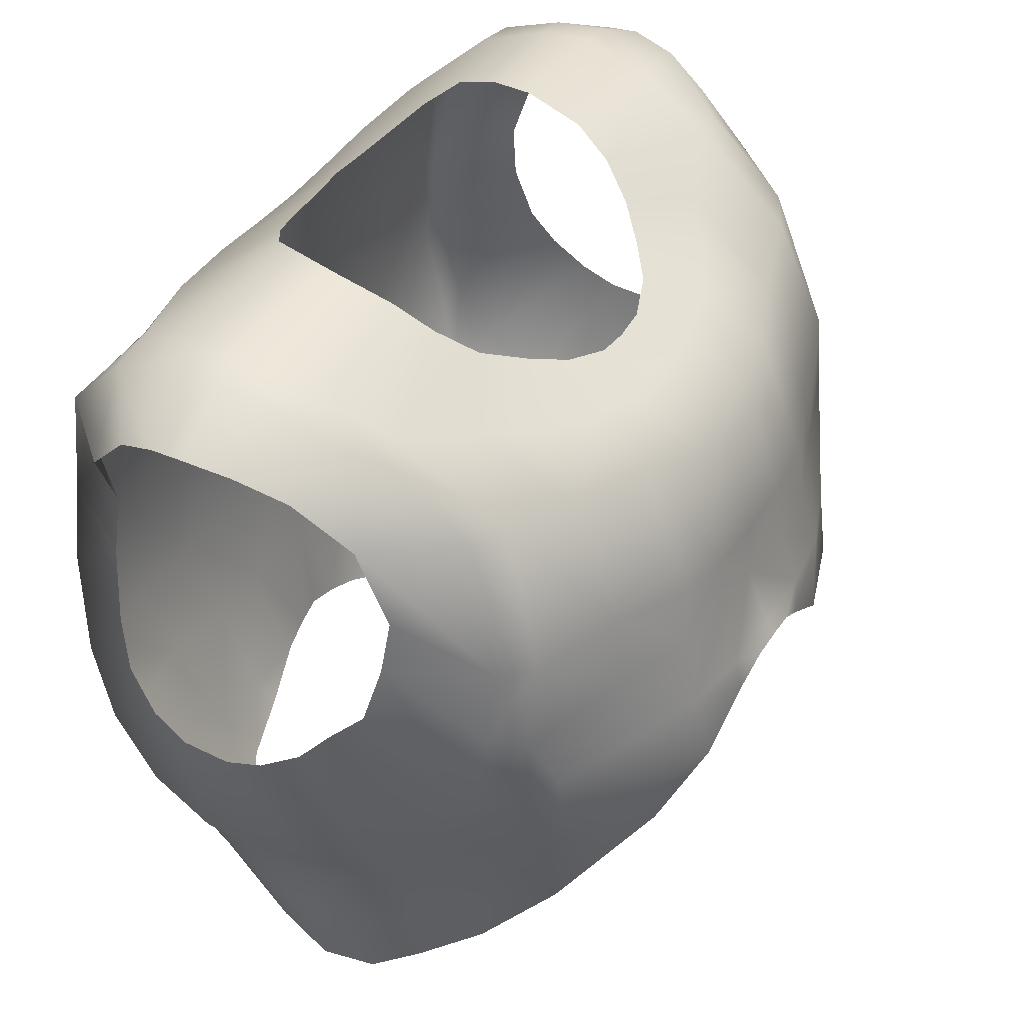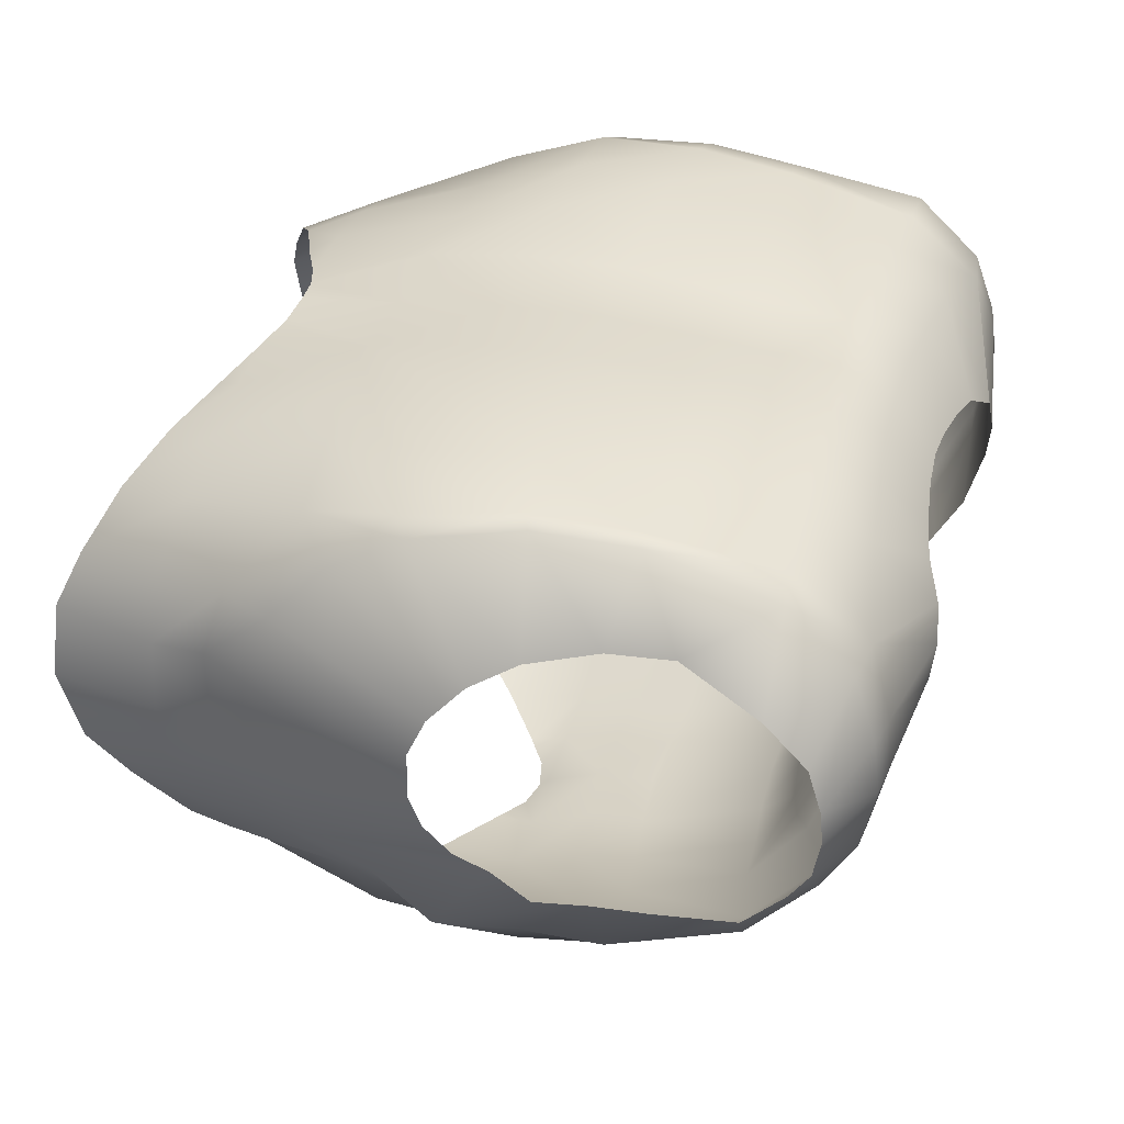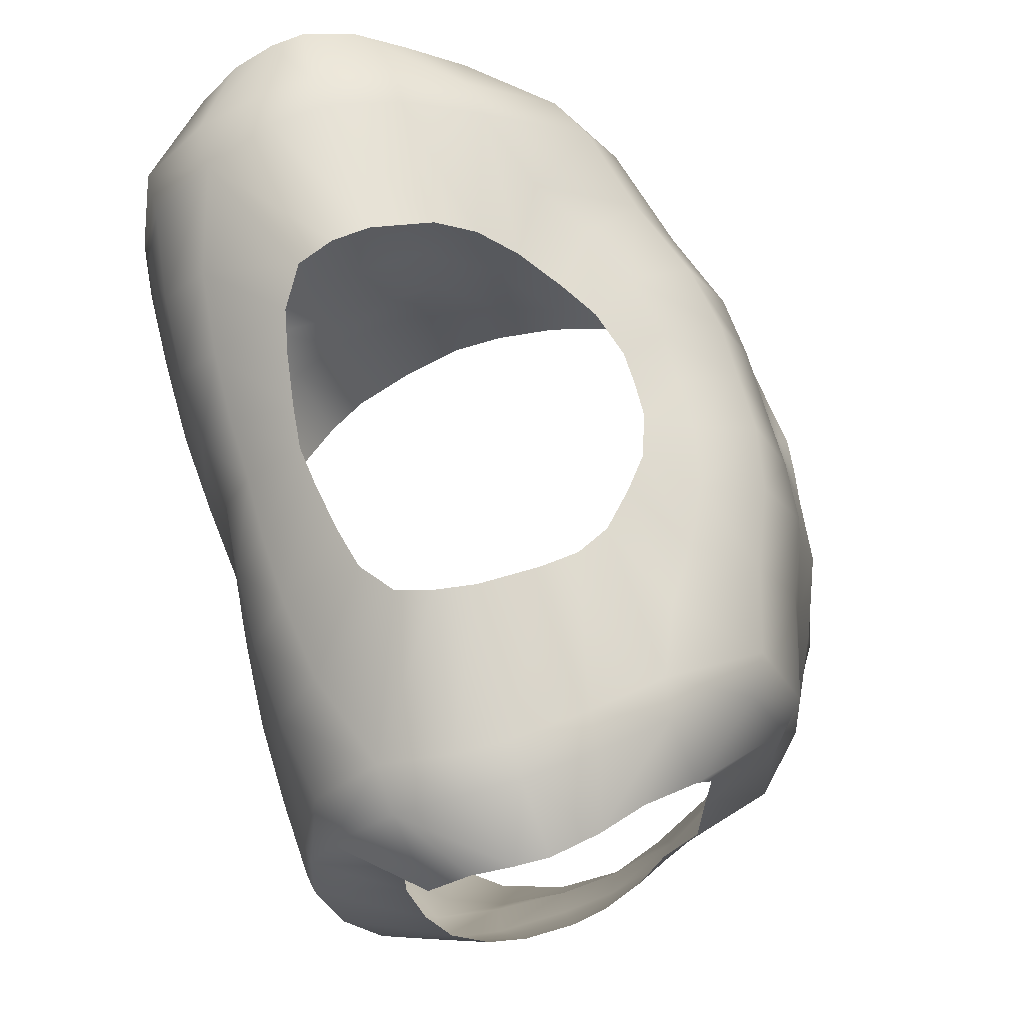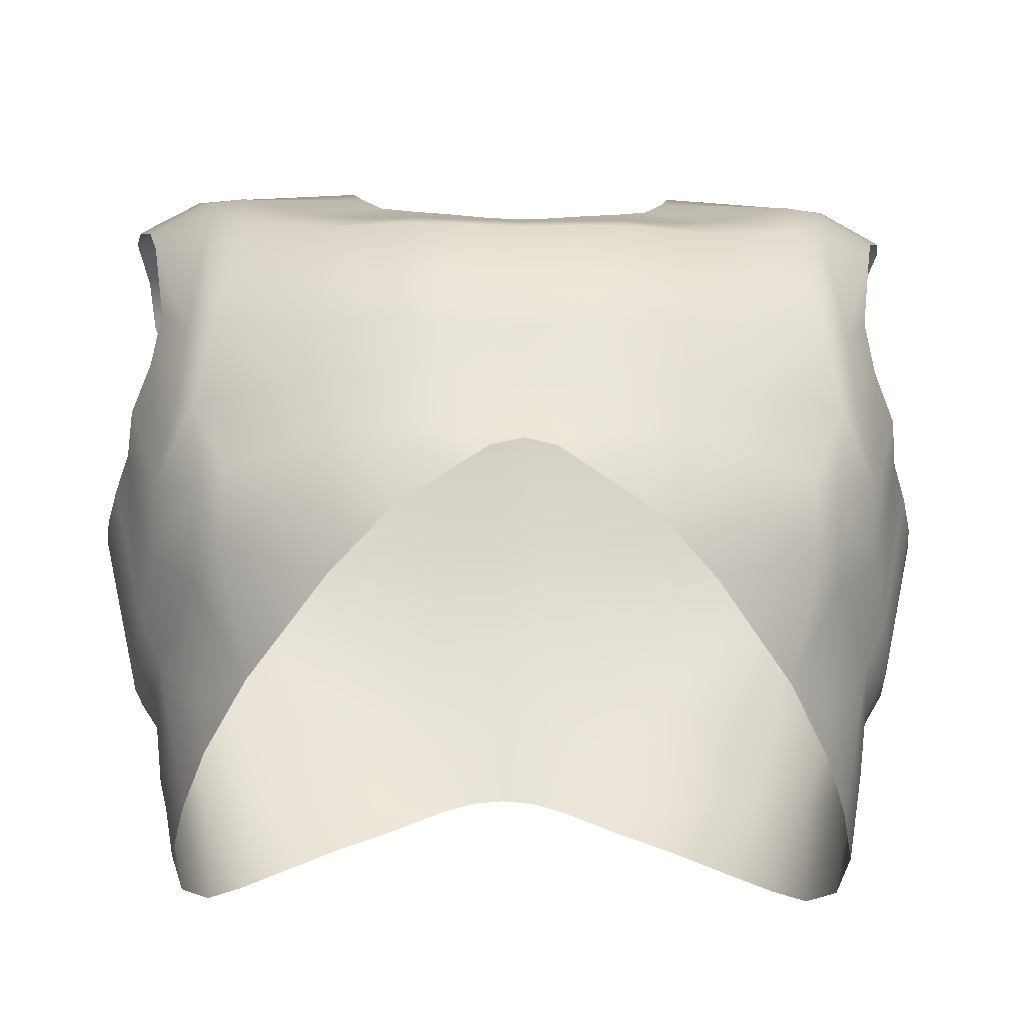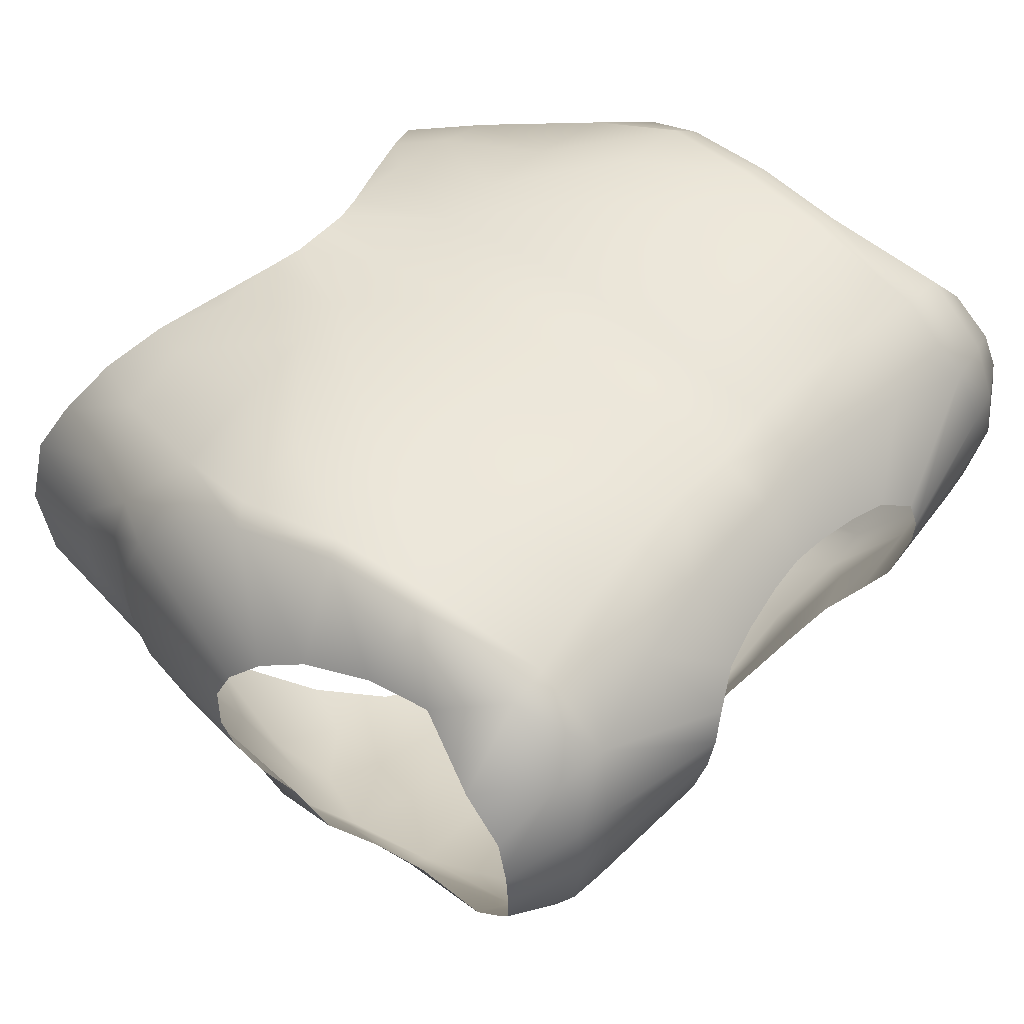
<metadata>
{"format":"obj","ext":"obj","renderer":"f3d","projection":"perspective","resolution":1024,"background":"white","views":[{"elev":41.4,"azim":120.3,"up":"+Y"},{"elev":37.8,"azim":105.5,"up":"+Z"},{"elev":71.8,"azim":73.6,"up":"+Y"},{"elev":-17.6,"azim":177.9,"up":"+Y"},{"elev":50.4,"azim":129.4,"up":"+Z"}]}
</metadata>
<code>
o Upper_leather_jerkin_Lower_plate_done.056
v 0.03216 0.4552 -0.127
v 0.00175 0.4533 -0.1271
v 0.03319 0.427 -0.1291
v 0.02848 0.514 -0.107
v 0.06115 0.4586 -0.1238
v 0.06377 0.4299 -0.1269
v 0.05897 0.517 -0.1009
v 0.09813 0.4633 -0.1089
v 0.1014 0.4296 -0.113
v 0.09617 0.5206 -0.08587
v 0.1484 0.4674 -0.09404
v 0.1554 0.4257 -0.09442
v 0.161 0.4685 -0.08195
v 0.1356 0.528 -0.07355
v 0.1422 0.5635 -0.0238
v 0.1546 0.5301 -0.06289
v 0.1072 0.5484 -0.03896
v 0.08109 0.5394 -0.05629
v 0.07028 0.5616 -0.01965
v 0.08071 0.5741 -0.002988
v 0.05318 0.5529 -0.03507
v 0.03769 0.5466 -0.04698
v 0.01744 0.5415 -0.05436
v 0.05534 0.5339 -0.06971
v 0.02579 0.5303 -0.07632
v 0.00175 0.5296 -0.07604
v 0.00175 0.5405 -0.05502
v 0.00175 0.5132 -0.1071
v -0.02229 0.5303 -0.07632
v -0.02498 0.514 -0.107
v -0.05184 0.5339 -0.06971
v -0.01394 0.5415 -0.05436
v -0.03419 0.5466 -0.04698
v -0.04968 0.5529 -0.03507
v -0.07759 0.5394 -0.05629
v -0.06678 0.5616 -0.01965
v -0.07721 0.5741 -0.002988
v -0.1037 0.5484 -0.03896
v -0.1387 0.5635 -0.0238
v -0.1321 0.528 -0.07355
v -0.1511 0.5301 -0.06289
v -0.09267 0.5206 -0.08587
v -0.1449 0.4674 -0.09404
v -0.1519 0.4257 -0.09442
v -0.1575 0.4685 -0.08195
v -0.09463 0.4633 -0.1089
v -0.09792 0.4296 -0.113
v -0.05765 0.4586 -0.1238
v -0.06027 0.4299 -0.1269
v -0.05547 0.517 -0.1009
v -0.02866 0.4552 -0.127
v -0.02969 0.427 -0.1291
v 0.00175 0.4259 -0.1289
v -0.03146 0.398 -0.14
v -0.02878 0.3799 -0.1426
v -0.01351 0.3896 -0.1442
v -0.06376 0.3994 -0.1362
v 0.00175 0.3974 -0.1404
v 0.00175 0.3928 -0.1451
v 0.03496 0.398 -0.14
v 0.03228 0.3799 -0.1426
v 0.01701 0.3896 -0.1442
v 0.06726 0.3994 -0.1362
v 0.06115 0.3602 -0.141
v 0.1037 0.3971 -0.122
v 0.1021 0.3612 -0.1275
v 0.1398 0.3917 -0.1022
v 0.1518 0.3836 -0.09381
v 0.1407 0.3532 -0.1034
v 0.1262 0.2928 -0.09359
v 0.1545 0.3448 -0.07051
v 0.1494 0.2862 -0.06605
v 0.1774 0.3639 -0.04628
v 0.1727 0.3165 -0.03284
v 0.1648 0.2765 -0.03561
v 0.177 0.3005 -0.001489
v 0.1839 0.3404 -0.02437
v 0.2017 0.4118 -0.001667
v 0.1896 0.3236 0.00466
v 0.2072 0.4012 0.01667
v 0.1913 0.3172 0.03121
v 0.1784 0.296 0.02773
v 0.2096 0.3962 0.0342
v 0.1914 0.3172 0.06583
v 0.1769 0.2953 0.06286
v 0.2096 0.3967 0.05776
v 0.1882 0.3305 0.09821
v 0.2073 0.4047 0.07583
v 0.1823 0.355 0.1248
v 0.1735 0.3053 0.09518
v 0.1558 0.3369 0.1323
v 0.1352 0.2746 0.1101
v 0.1596 0.2691 0.08707
v 0.1711 0.2686 0.05781
v 0.1385 0.2236 0.07429
v 0.1527 0.2155 0.05356
v 0.1173 0.2364 0.09739
v 0.09108 0.2498 0.1125
v 0.06126 0.2616 0.1197
v 0.1022 0.2752 0.1215
v 0.06807 0.2742 0.1264
v 0.07219 0.3309 0.1429
v 0.04202 0.3284 0.14
v 0.0824 0.3769 0.1505
v 0.1112 0.3332 0.1399
v 0.1261 0.3789 0.1495
v 0.1645 0.3811 0.1452
v 0.1194 0.4277 0.1522
v 0.07869 0.4259 0.1527
v 0.1114 0.475 0.1486
v 0.1568 0.4316 0.1504
v 0.1518 0.4794 0.1463
v 0.166 0.4365 0.1488
v 0.1834 0.4723 0.1075
v 0.1749 0.3871 0.1407
v 0.1614 0.4817 0.1456
v 0.1668 0.5412 0.1337
v 0.1784 0.5016 0.106
v 0.1981 0.5406 0.09888
v 0.2001 0.5601 0.08031
v 0.2027 0.5667 0.06162
v 0.1684 0.5714 0.1047
v 0.1465 0.5746 0.1056
v 0.1709 0.5818 0.0747
v 0.1537 0.585 0.07374
v 0.1716 0.5851 0.04966
v 0.1678 0.5787 0.01465
v 0.2035 0.5683 0.04634
v 0.1547 0.587 0.04889
v 0.1506 0.5802 0.01355
v 0.08772 0.5931 0.04429
v 0.08561 0.5854 0.01551
v 0.08556 0.5948 0.06209
v 0.07991 0.5926 0.07901
v 0.06356 0.5853 0.09001
v 0.1005 0.5653 0.1209
v 0.04422 0.5813 0.09452
v 0.06234 0.5611 0.1253
v 0.02045 0.5782 0.09832
v 0.00175 0.5773 0.1004
v 0.03012 0.5576 0.1267
v 0.00175 0.5574 0.126
v 0.03419 0.5302 0.1423
v 0.00175 0.5311 0.139
v 0.03689 0.4691 0.1473
v 0.06924 0.5318 0.1434
v 0.1065 0.535 0.141
v 0.07354 0.4714 0.1494
v 0.146 0.5402 0.135
v 0.00175 0.4691 0.1431
v 0.03929 0.4255 0.1501
v 0.00175 0.4232 0.1464
v 0.04107 0.3756 0.1475
v 0.00175 0.3756 0.1443
v 0.00175 0.3275 0.1375
v -0.03757 0.3756 0.1475
v -0.0358 0.4255 0.1501
v -0.0789 0.3769 0.1505
v -0.03852 0.3284 0.14
v -0.06869 0.3309 0.1429
v -0.0141 0.2788 0.1302
v -0.0299 0.274 0.1275
v -0.06457 0.2742 0.1264
v -0.05776 0.2616 0.1197
v -0.08758 0.2498 0.1125
v -0.1138 0.2364 0.09739
v -0.0987 0.2752 0.1215
v -0.1317 0.2746 0.1101
v -0.1077 0.3332 0.1399
v -0.17 0.3053 0.09518
v -0.1561 0.2691 0.08707
v -0.1676 0.2686 0.05781
v -0.135 0.2236 0.07429
v -0.1492 0.2155 0.05356
v -0.1594 0.215 0.02206
v -0.1617 0.2266 -0.009177
v -0.1724 0.2691 0.02471
v -0.1689 0.2685 -0.005508
v -0.1749 0.296 0.02773
v -0.1735 0.3005 -0.001489
v -0.1878 0.3172 0.03121
v -0.1734 0.2953 0.06286
v -0.1879 0.3172 0.06583
v -0.2061 0.3967 0.05776
v -0.1847 0.3305 0.09821
v -0.2038 0.4047 0.07583
v -0.1788 0.355 0.1248
v -0.1979 0.4203 0.09231
v -0.1714 0.3871 0.1407
v -0.1523 0.3369 0.1323
v -0.161 0.3811 0.1452
v -0.1226 0.3789 0.1495
v -0.1533 0.4316 0.1504
v -0.1159 0.4277 0.1522
v -0.1483 0.4794 0.1463
v -0.1625 0.4365 0.1488
v -0.1799 0.4723 0.1075
v -0.1579 0.4817 0.1456
v -0.1633 0.5412 0.1337
v -0.1749 0.5016 0.106
v -0.1946 0.5406 0.09888
v -0.1966 0.5601 0.08031
v -0.1992 0.5667 0.06162
v -0.1649 0.5714 0.1047
v -0.143 0.5746 0.1056
v -0.1674 0.5818 0.0747
v -0.1502 0.585 0.07374
v -0.1681 0.5851 0.04966
v -0.1643 0.5787 0.01465
v -0.2 0.5683 0.04634
v -0.1512 0.587 0.04889
v -0.1471 0.5802 0.01355
v -0.08422 0.5931 0.04429
v -0.08211 0.5854 0.01551
v -0.08206 0.5948 0.06209
v -0.07641 0.5926 0.07901
v -0.06006 0.5853 0.09001
v -0.09702 0.5653 0.1209
v -0.04072 0.5813 0.09452
v -0.05884 0.5611 0.1253
v -0.01695 0.5782 0.09832
v -0.02662 0.5576 0.1267
v -0.03069 0.5302 0.1423
v -0.03339 0.4691 0.1473
v -0.06574 0.5318 0.1434
v -0.103 0.535 0.141
v -0.07004 0.4714 0.1494
v -0.07519 0.4259 0.1527
v -0.1079 0.475 0.1486
v -0.1425 0.5402 0.135
v -0.1956 0.5646 0.02325
v -0.1876 0.5541 0.000634
v -0.1568 0.5624 -0.02033
v -0.1811 0.5338 -0.02656
v -0.175 0.4932 -0.03847
v -0.1797 0.4676 -0.03602
v -0.1884 0.4437 -0.03135
v -0.1617 0.4295 -0.07863
v -0.1703 0.3916 -0.07595
v -0.1483 0.3836 -0.09381
v -0.1739 0.3639 -0.04628
v -0.1915 0.4262 -0.01498
v -0.151 0.3448 -0.07051
v -0.1804 0.3404 -0.02437
v -0.1982 0.4118 -0.001667
v -0.1861 0.3236 0.00466
v -0.1692 0.3165 -0.03284
v -0.1613 0.2765 -0.03561
v -0.1459 0.2862 -0.06605
v -0.155 0.2444 -0.03423
v -0.1431 0.2653 -0.06356
v -0.1227 0.2928 -0.09359
v -0.1372 0.3532 -0.1034
v -0.08575 0.3333 -0.1274
v -0.09864 0.3612 -0.1275
v -0.05765 0.3602 -0.141
v -0.1002 0.3971 -0.122
v -0.1363 0.3917 -0.1022
v -0.2037 0.4012 0.01667
v -0.2061 0.3962 0.0342
v -0.1892 0.4407 0.102
v 0.00175 0.2807 0.1327
v 0.01759 0.2788 0.1302
v 0.03339 0.274 0.1275
v 0.1991 0.5646 0.02325
v 0.1911 0.5541 0.000634
v 0.1603 0.5624 -0.02033
v 0.1846 0.5338 -0.02656
v 0.1785 0.4932 -0.03847
v 0.1832 0.4676 -0.03602
v 0.1919 0.4437 -0.03135
v 0.1652 0.4295 -0.07863
v 0.1738 0.3916 -0.07595
v 0.195 0.4262 -0.01498
v 0.1927 0.4407 0.102
v 0.2014 0.4203 0.09231
v 0.1629 0.215 0.02206
v 0.1652 0.2266 -0.009177
v 0.1759 0.2691 0.02471
v 0.1724 0.2685 -0.005508
v 0.1585 0.2444 -0.03423
v 0.1466 0.2653 -0.06356
v 0.08925 0.3333 -0.1274
f 1 3 53 2
f 28 4 1 2
f 1 5 6 3
f 7 5 1 4
f 8 9 6 5
f 10 8 5 7
f 11 12 9 8
f 14 11 8 10
f 11 13 272 12
f 16 13 11 14
f 15 267 16 14
f 15 14 17
f 17 14 10 18
f 15 17 19 20
f 17 18 21 19
f 18 24 22 21
f 24 25 23 22
f 24 7 4 25
f 10 7 24 18
f 25 4 28 26
f 23 25 26 27
f 32 27 26 29
f 29 26 28 30
f 31 29 30 50
f 31 33 32 29
f 35 34 33 31
f 38 36 34 35
f 39 37 36 38
f 39 38 40
f 38 35 42 40
f 39 40 41 233
f 41 40 43 45
f 40 42 46 43
f 43 44 238 45
f 43 46 47 44
f 46 48 49 47
f 42 50 48 46
f 51 52 49 48
f 50 30 51 48
f 51 2 53 52
f 28 2 51 30
f 53 58 54 52
f 52 54 57 49
f 56 55 54
f 57 54 55 256
f 58 59 56 54
f 53 3 60 58
f 58 60 62 59
f 3 6 63 60
f 62 60 61
f 63 64 61 60
f 9 65 63 6
f 65 66 64 63
f 12 67 65 9
f 67 69 66 65
f 12 68 67
f 67 68 69
f 69 68 71
f 69 70 283 66
f 71 72 70 69
f 68 273 73 71
f 74 75 72 71
f 73 77 74 71
f 76 280 75 74
f 79 76 74 77
f 274 78 77 73
f 80 79 77 78
f 81 82 76 79
f 83 81 79 80
f 82 81 84 85
f 84 81 83 86
f 85 84 87 90
f 87 84 86 88
f 89 87 88 276
f 91 90 87 89
f 94 85 90 93
f 92 90 91 105
f 93 90 92
f 96 94 93 95
f 95 93 92 97
f 97 92 100 98
f 98 100 101 99
f 100 102 101
f 100 92 105 102
f 103 102 104 153
f 101 102 103 264
f 102 105 106 104
f 105 91 107 106
f 104 106 108 109
f 106 107 111 108
f 108 110 148 109
f 108 111 112 110
f 111 113 116 112
f 111 107 115 113
f 116 113 114 118
f 113 115 275 114
f 117 116 118 119
f 149 112 116 117
f 122 117 119 120
f 122 120 121 124
f 123 149 117 122
f 123 122 124 125
f 125 124 126 129
f 121 128 126 124
f 126 127 130 129
f 126 128 265 127
f 129 130 132 131
f 125 129 131 133
f 123 125 133 134
f 136 123 134 135
f 138 136 135 137
f 138 137 139 141
f 141 139 140 142
f 142 143 141
f 143 146 138 141
f 143 142 144
f 145 143 144 150
f 148 146 143 145
f 146 147 136 138
f 148 110 147 146
f 151 109 148 145
f 112 149 147 110
f 147 149 123 136
f 151 145 150 152
f 153 151 152 154
f 104 109 151 153
f 103 153 154 155
f 156 154 152 157
f 159 155 154 156
f 158 156 157 228
f 159 156 158 160
f 163 162 159 160
f 161 262 155 159
f 162 161 159
f 163 164 162
f 165 164 163 167
f 166 165 167 168
f 167 163 160
f 167 160 169 168
f 173 166 168 171
f 168 169 190 170
f 171 168 170
f 174 173 171 172
f 172 171 170 182
f 175 174 172 177
f 178 176 175 177
f 180 178 177 179
f 179 177 172 182
f 181 246 180 179
f 179 182 183 181
f 182 170 185 183
f 185 186 184 183
f 183 184 260 181
f 187 188 186 185
f 190 187 185 170
f 189 261 188 187
f 190 191 189 187
f 169 192 191 190
f 192 194 193 191
f 193 196 189 191
f 194 229 195 193
f 193 195 198 196
f 198 200 197 196
f 196 197 261 189
f 199 201 200 198
f 230 199 198 195
f 204 202 201 199
f 204 206 203 202
f 205 204 199 230
f 205 207 206 204
f 207 211 208 206
f 203 206 208 210
f 208 211 212 209
f 208 209 231 210
f 211 213 214 212
f 207 215 213 211
f 205 216 215 207
f 218 217 216 205
f 220 219 217 218
f 220 222 221 219
f 222 142 140 221
f 142 222 223
f 223 222 220 225
f 223 144 142
f 224 150 144 223
f 227 224 223 225
f 225 220 218 226
f 227 225 226 229
f 157 224 227 228
f 194 228 227 229
f 195 229 226 230
f 158 228 194 192
f 226 218 205 230
f 157 152 150 224
f 212 214 37 39
f 212 39 233 209
f 231 209 233 232
f 233 41 234 232
f 234 41 45 235
f 45 238 236 235
f 236 238 239 237
f 239 238 44 240
f 240 243 241 239
f 239 241 242 237
f 242 241 244 245
f 241 243 247 244
f 259 245 244 246
f 246 244 247 180
f 180 247 248 178
f 247 243 249 248
f 248 249 251 250
f 248 250 176 178
f 252 251 249
f 243 253 252 249
f 253 255 254 252
f 255 256 254
f 257 57 256 255
f 258 257 255 253
f 44 47 257 258
f 47 49 57 257
f 44 258 240
f 258 253 240
f 253 243 240
f 260 259 246 181
f 160 158 192 169
f 263 103 155 262
f 264 103 263
f 101 264 99
f 130 15 20 132
f 130 127 267 15
f 265 266 267 127
f 267 266 268 16
f 268 269 13 16
f 13 269 270 272
f 270 271 273 272
f 273 68 12 272
f 273 271 274 73
f 91 89 115 107
f 115 89 276 275
f 277 279 94 96
f 280 279 277 278
f 76 82 279 280
f 82 85 94 279
f 75 280 278 281
f 75 281 282 72
f 70 72 282
f 66 283 64
f 42 35 31 50

</code>
